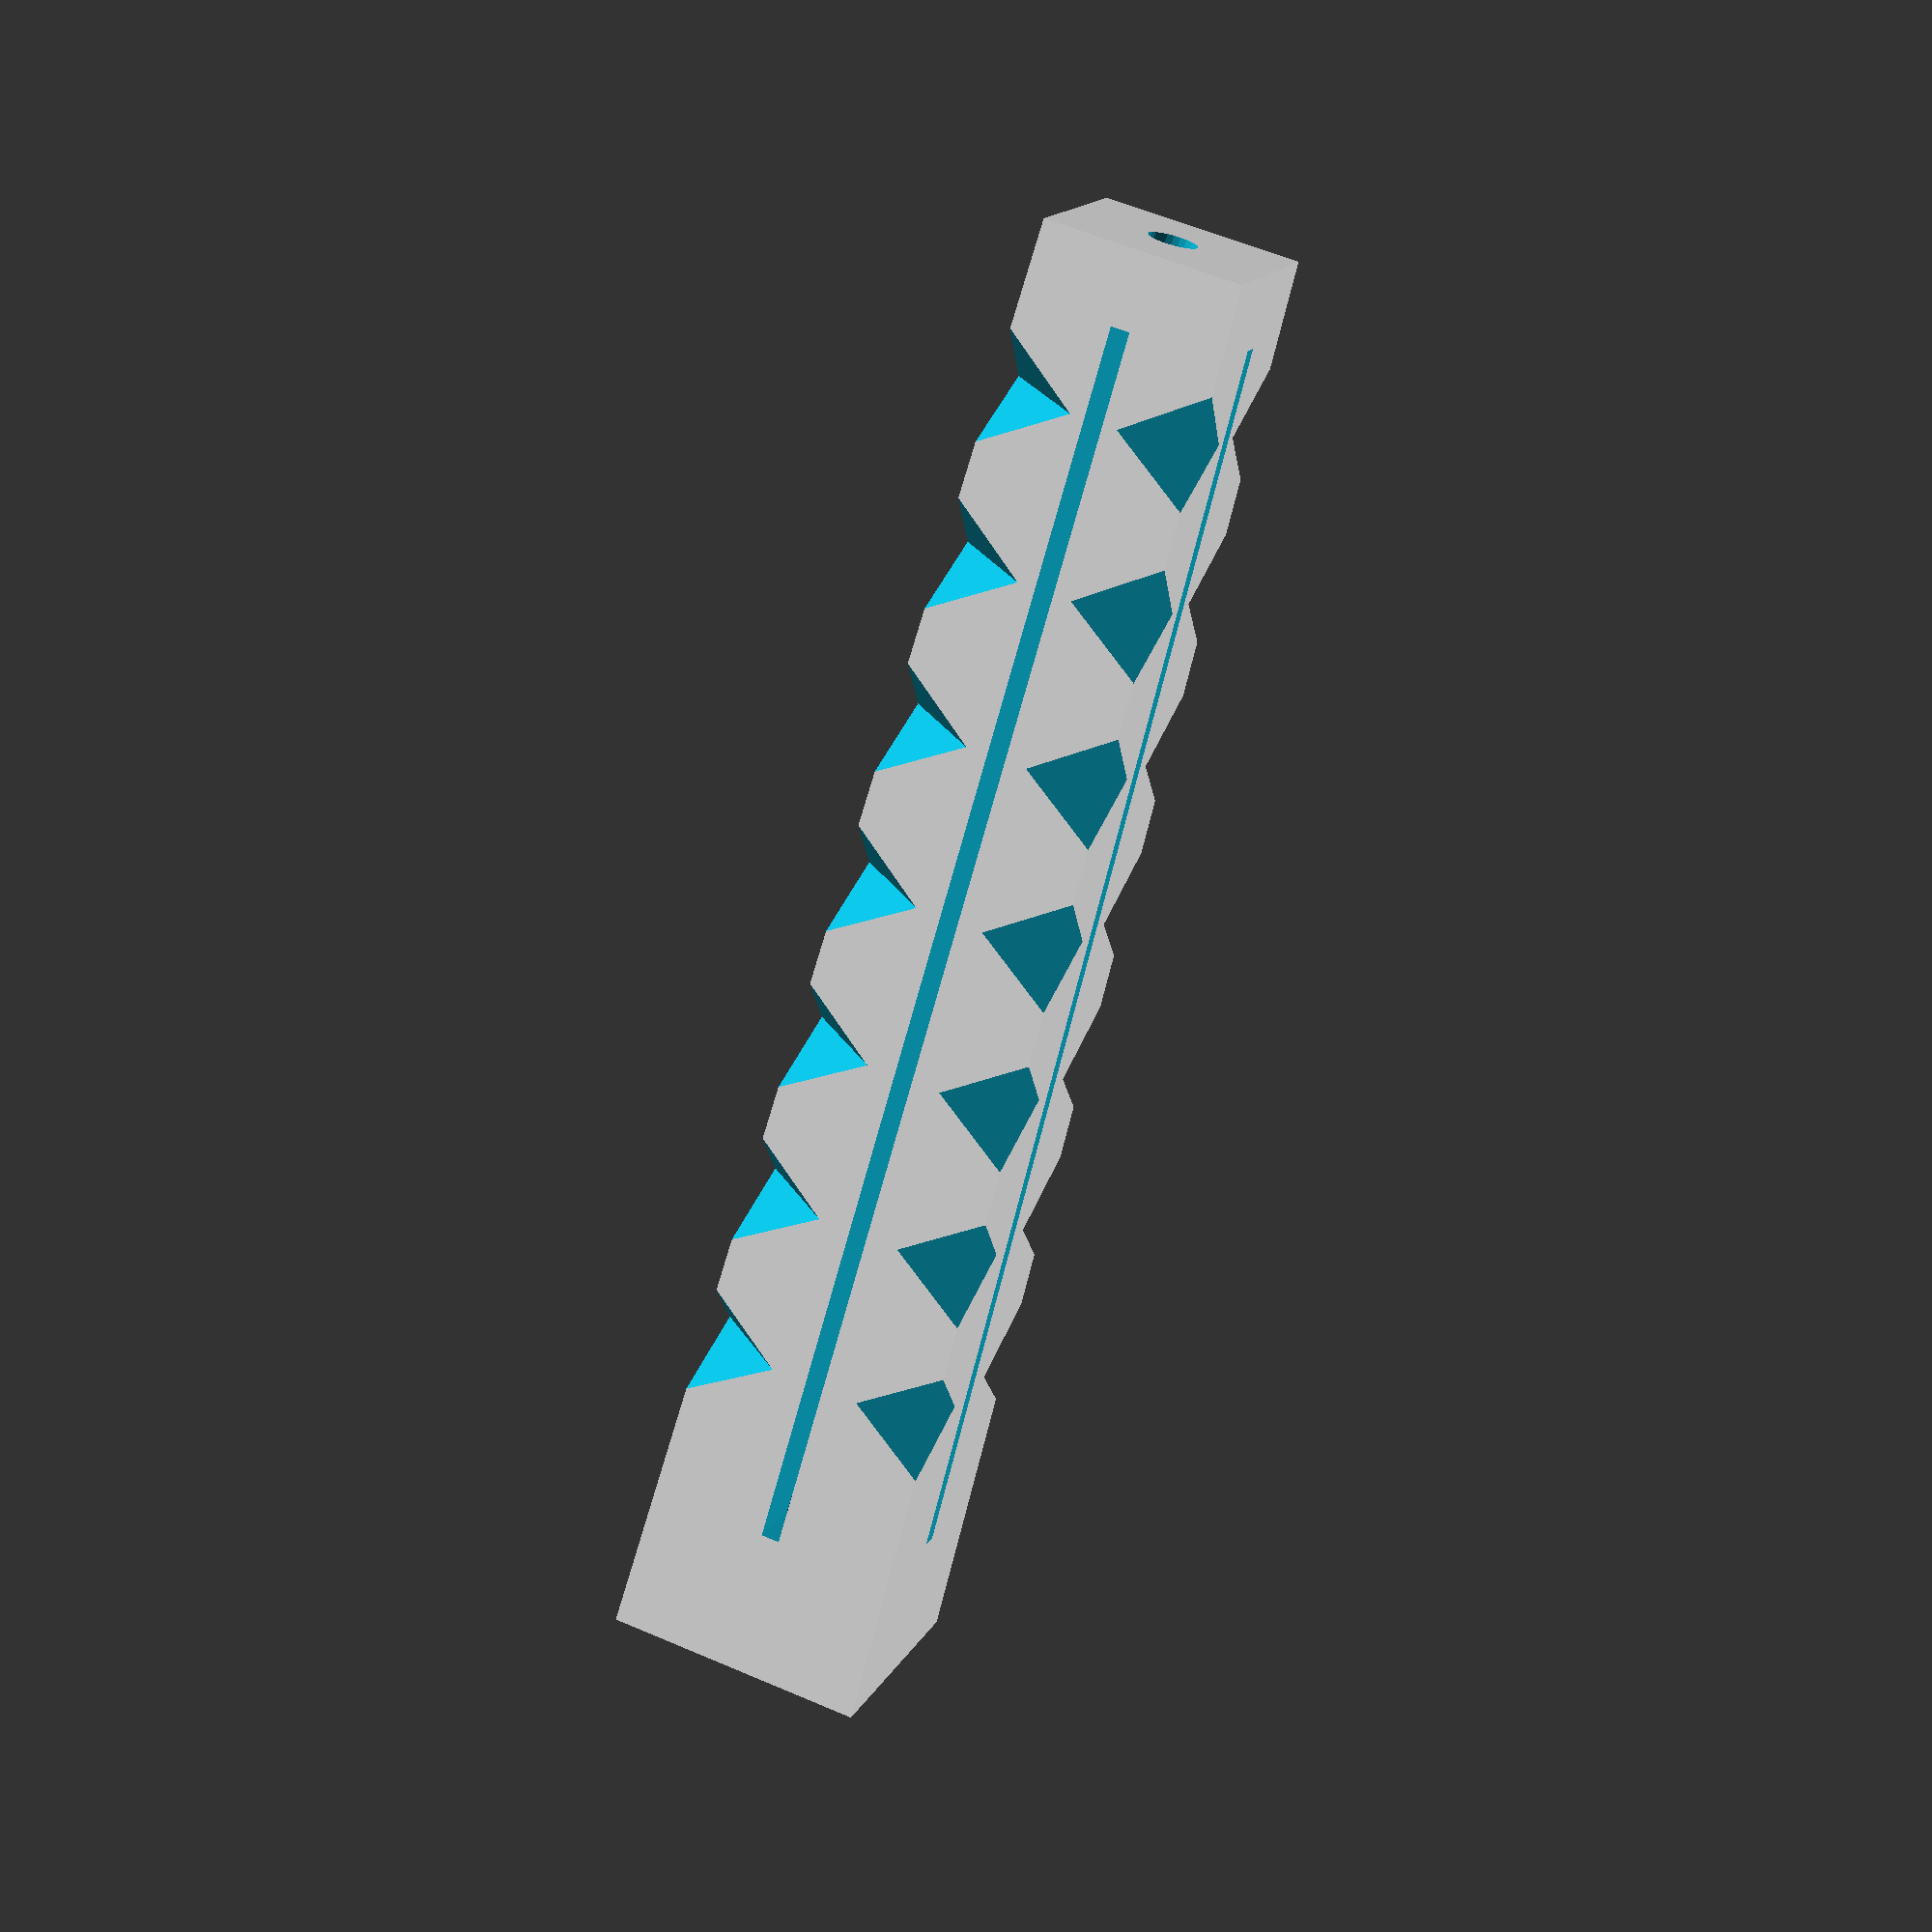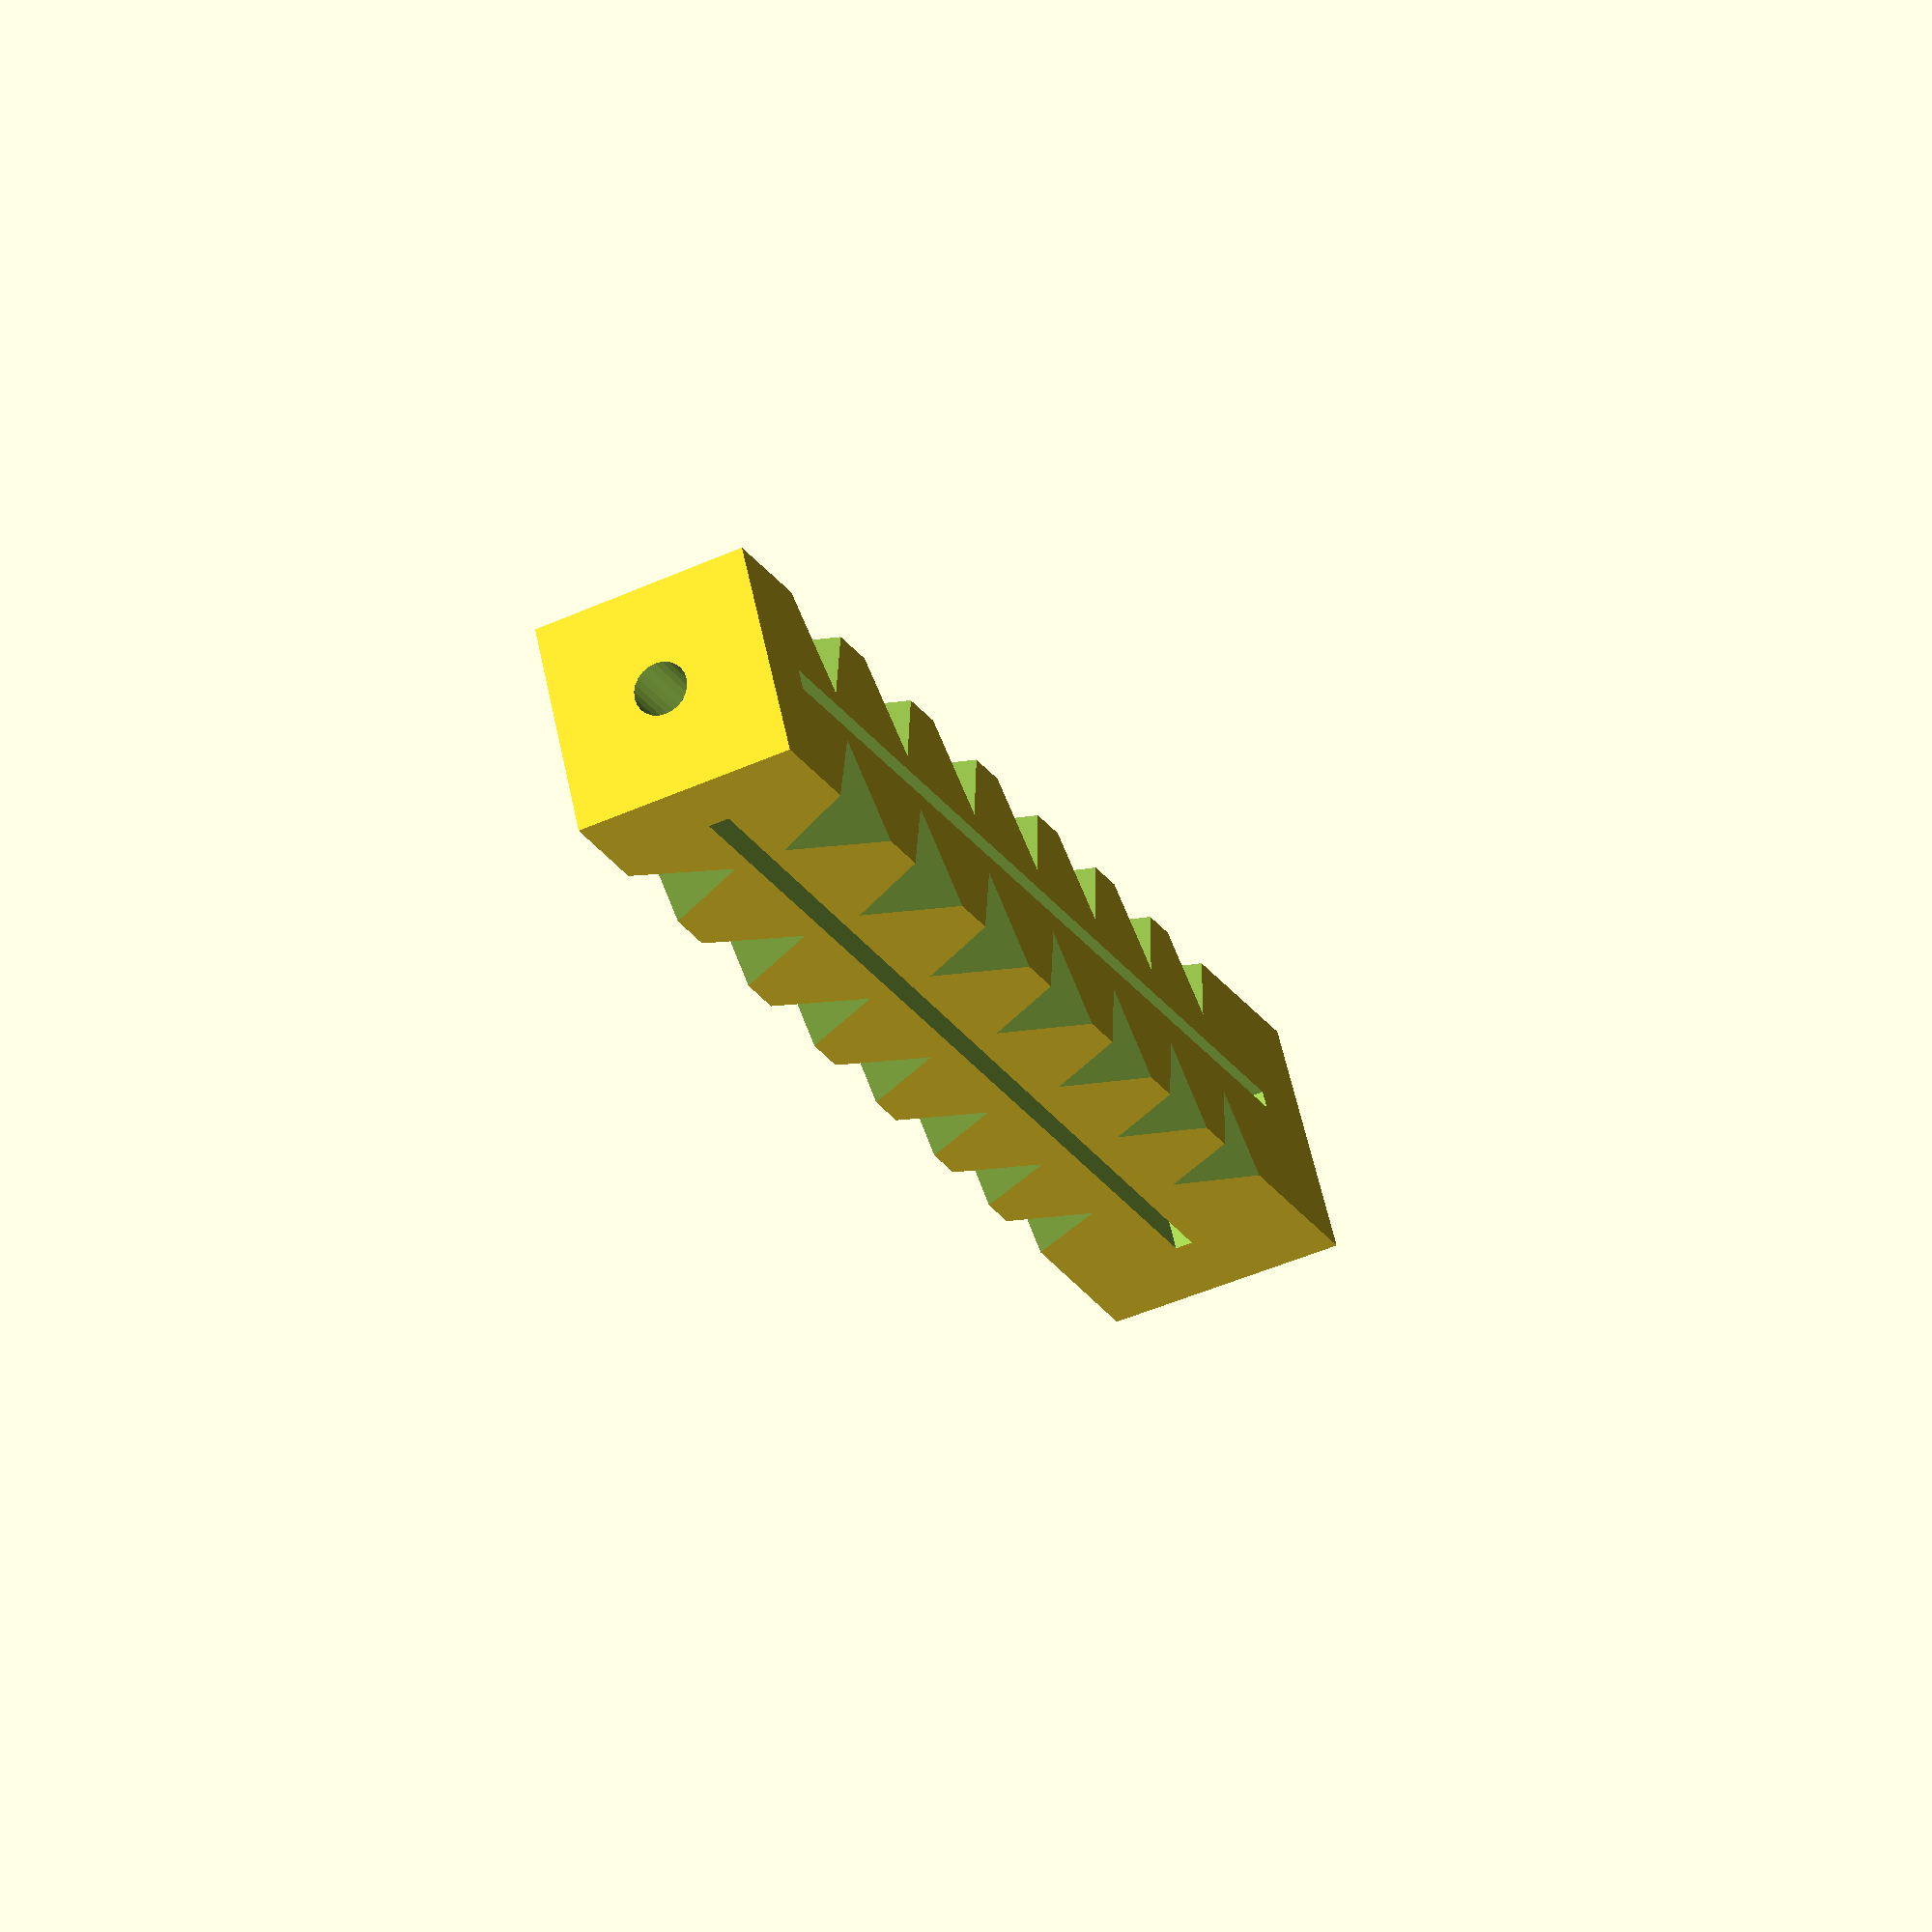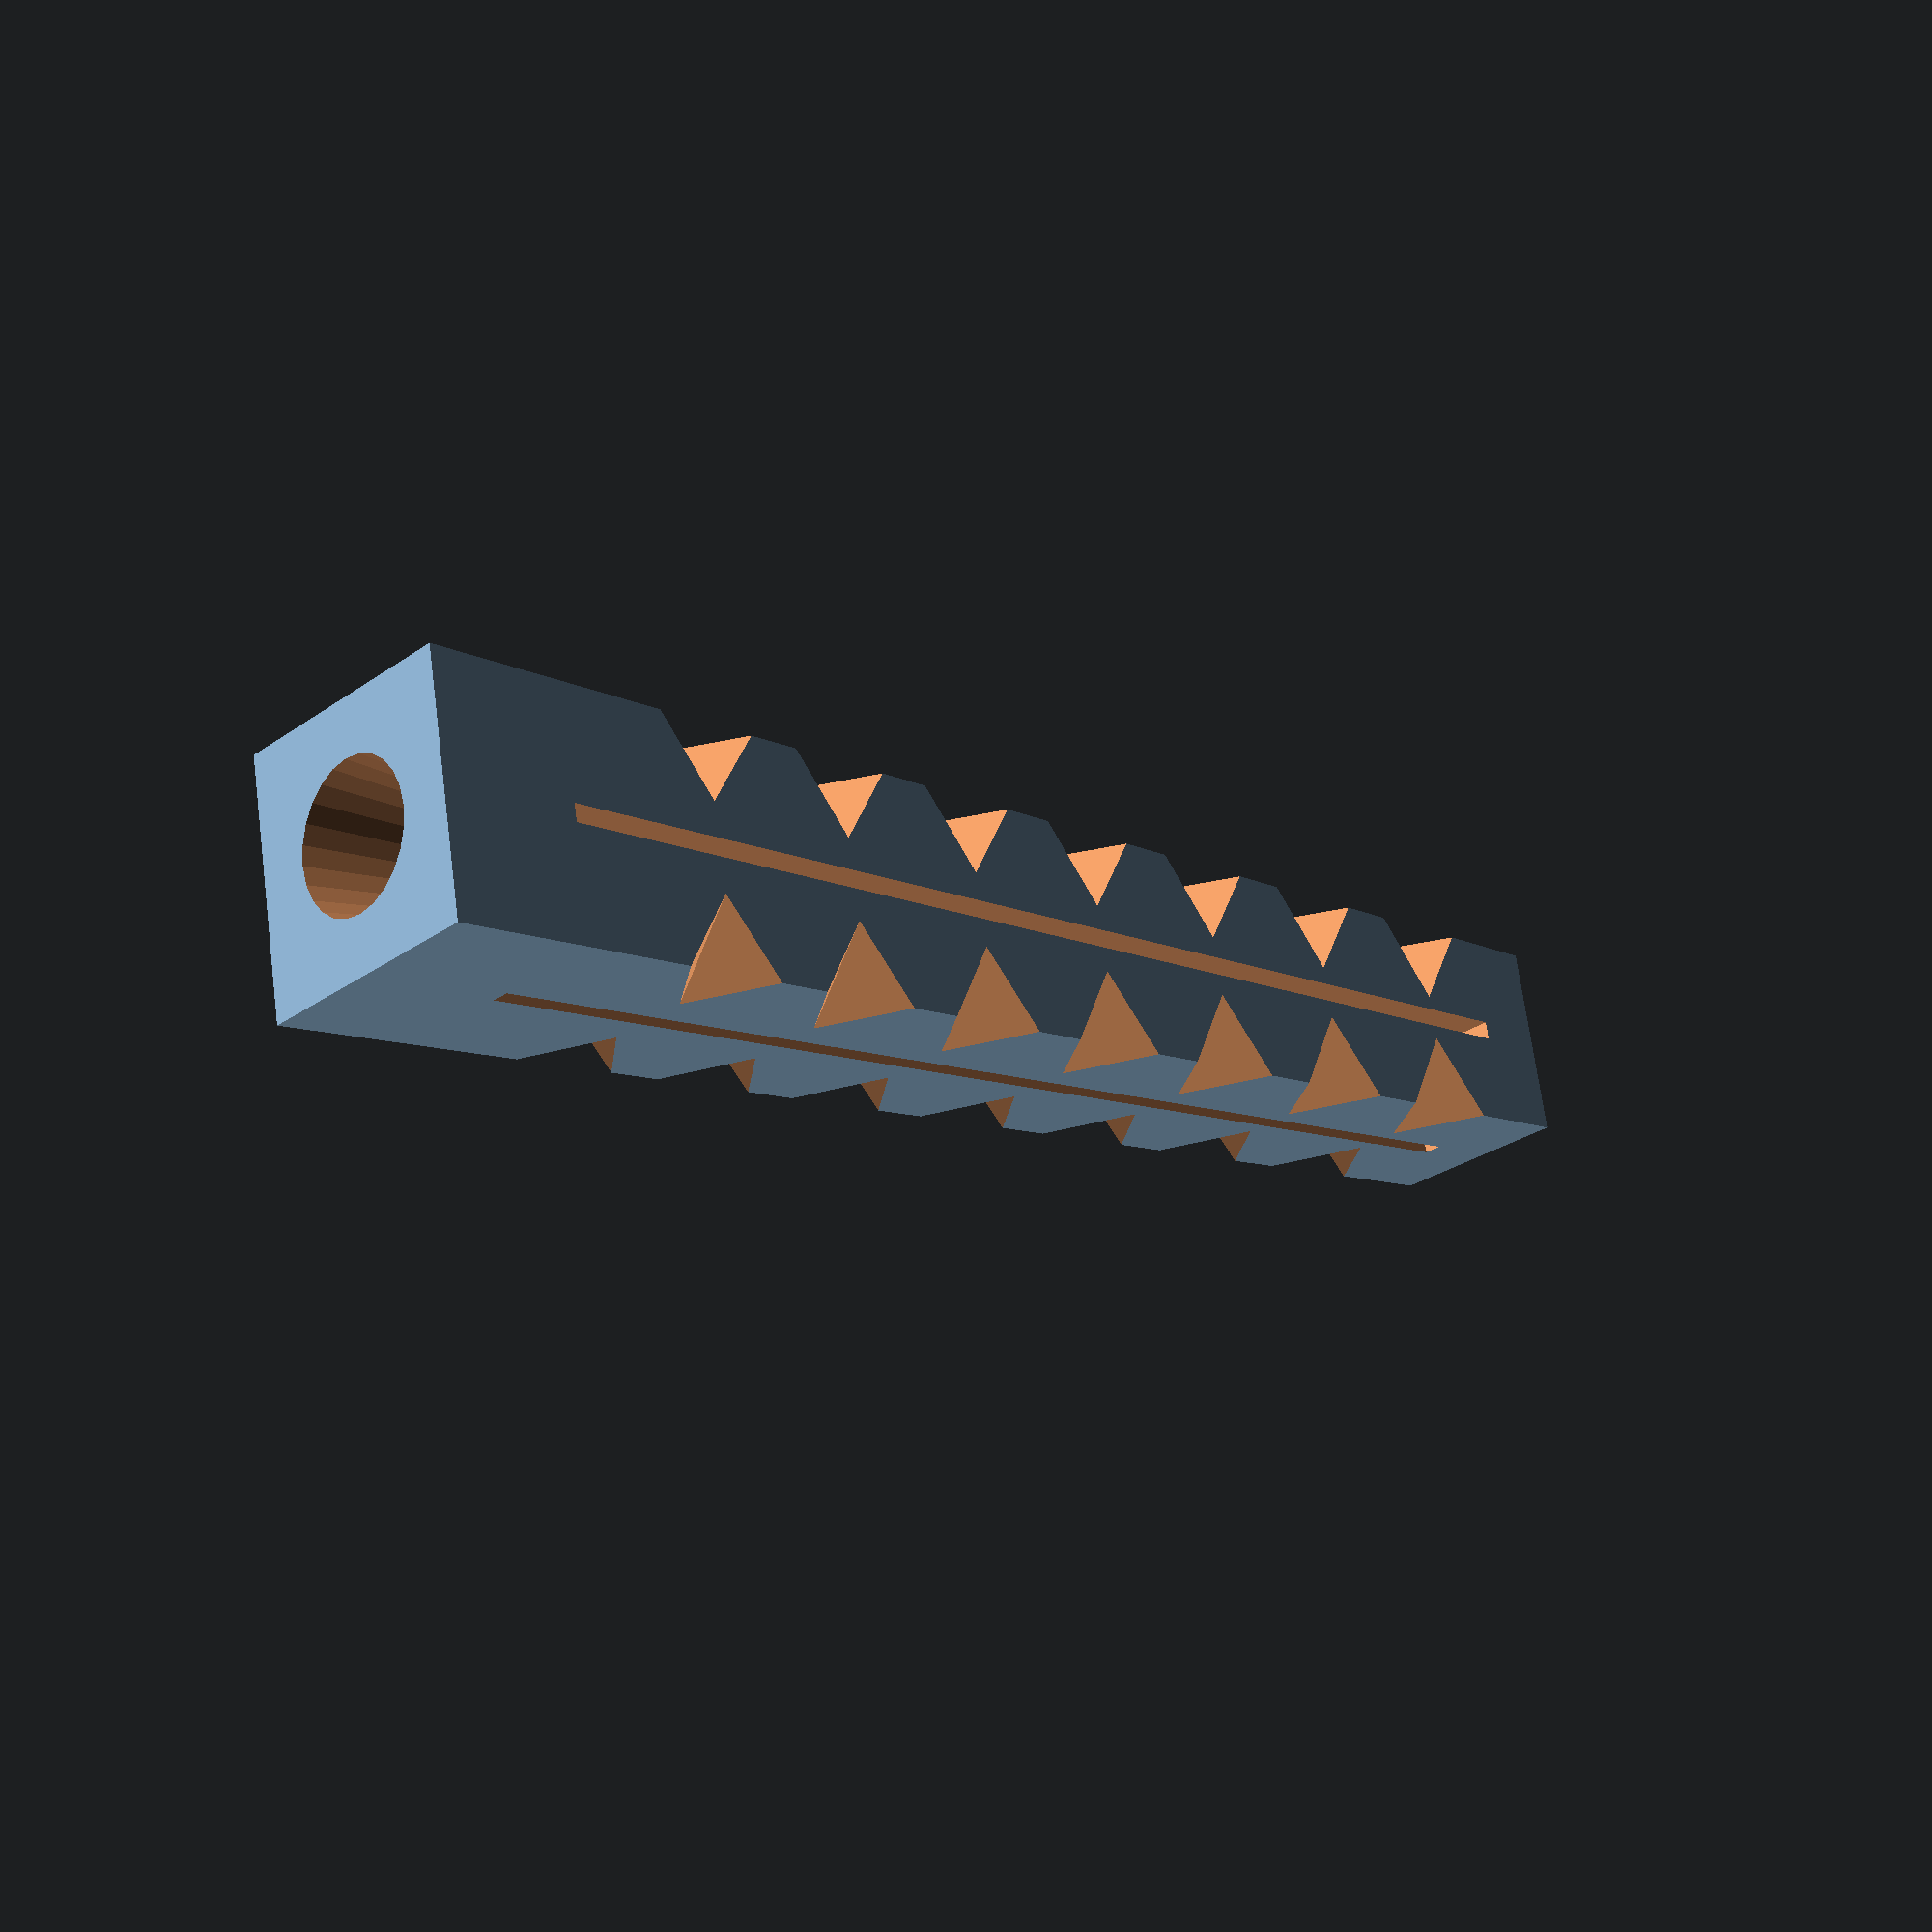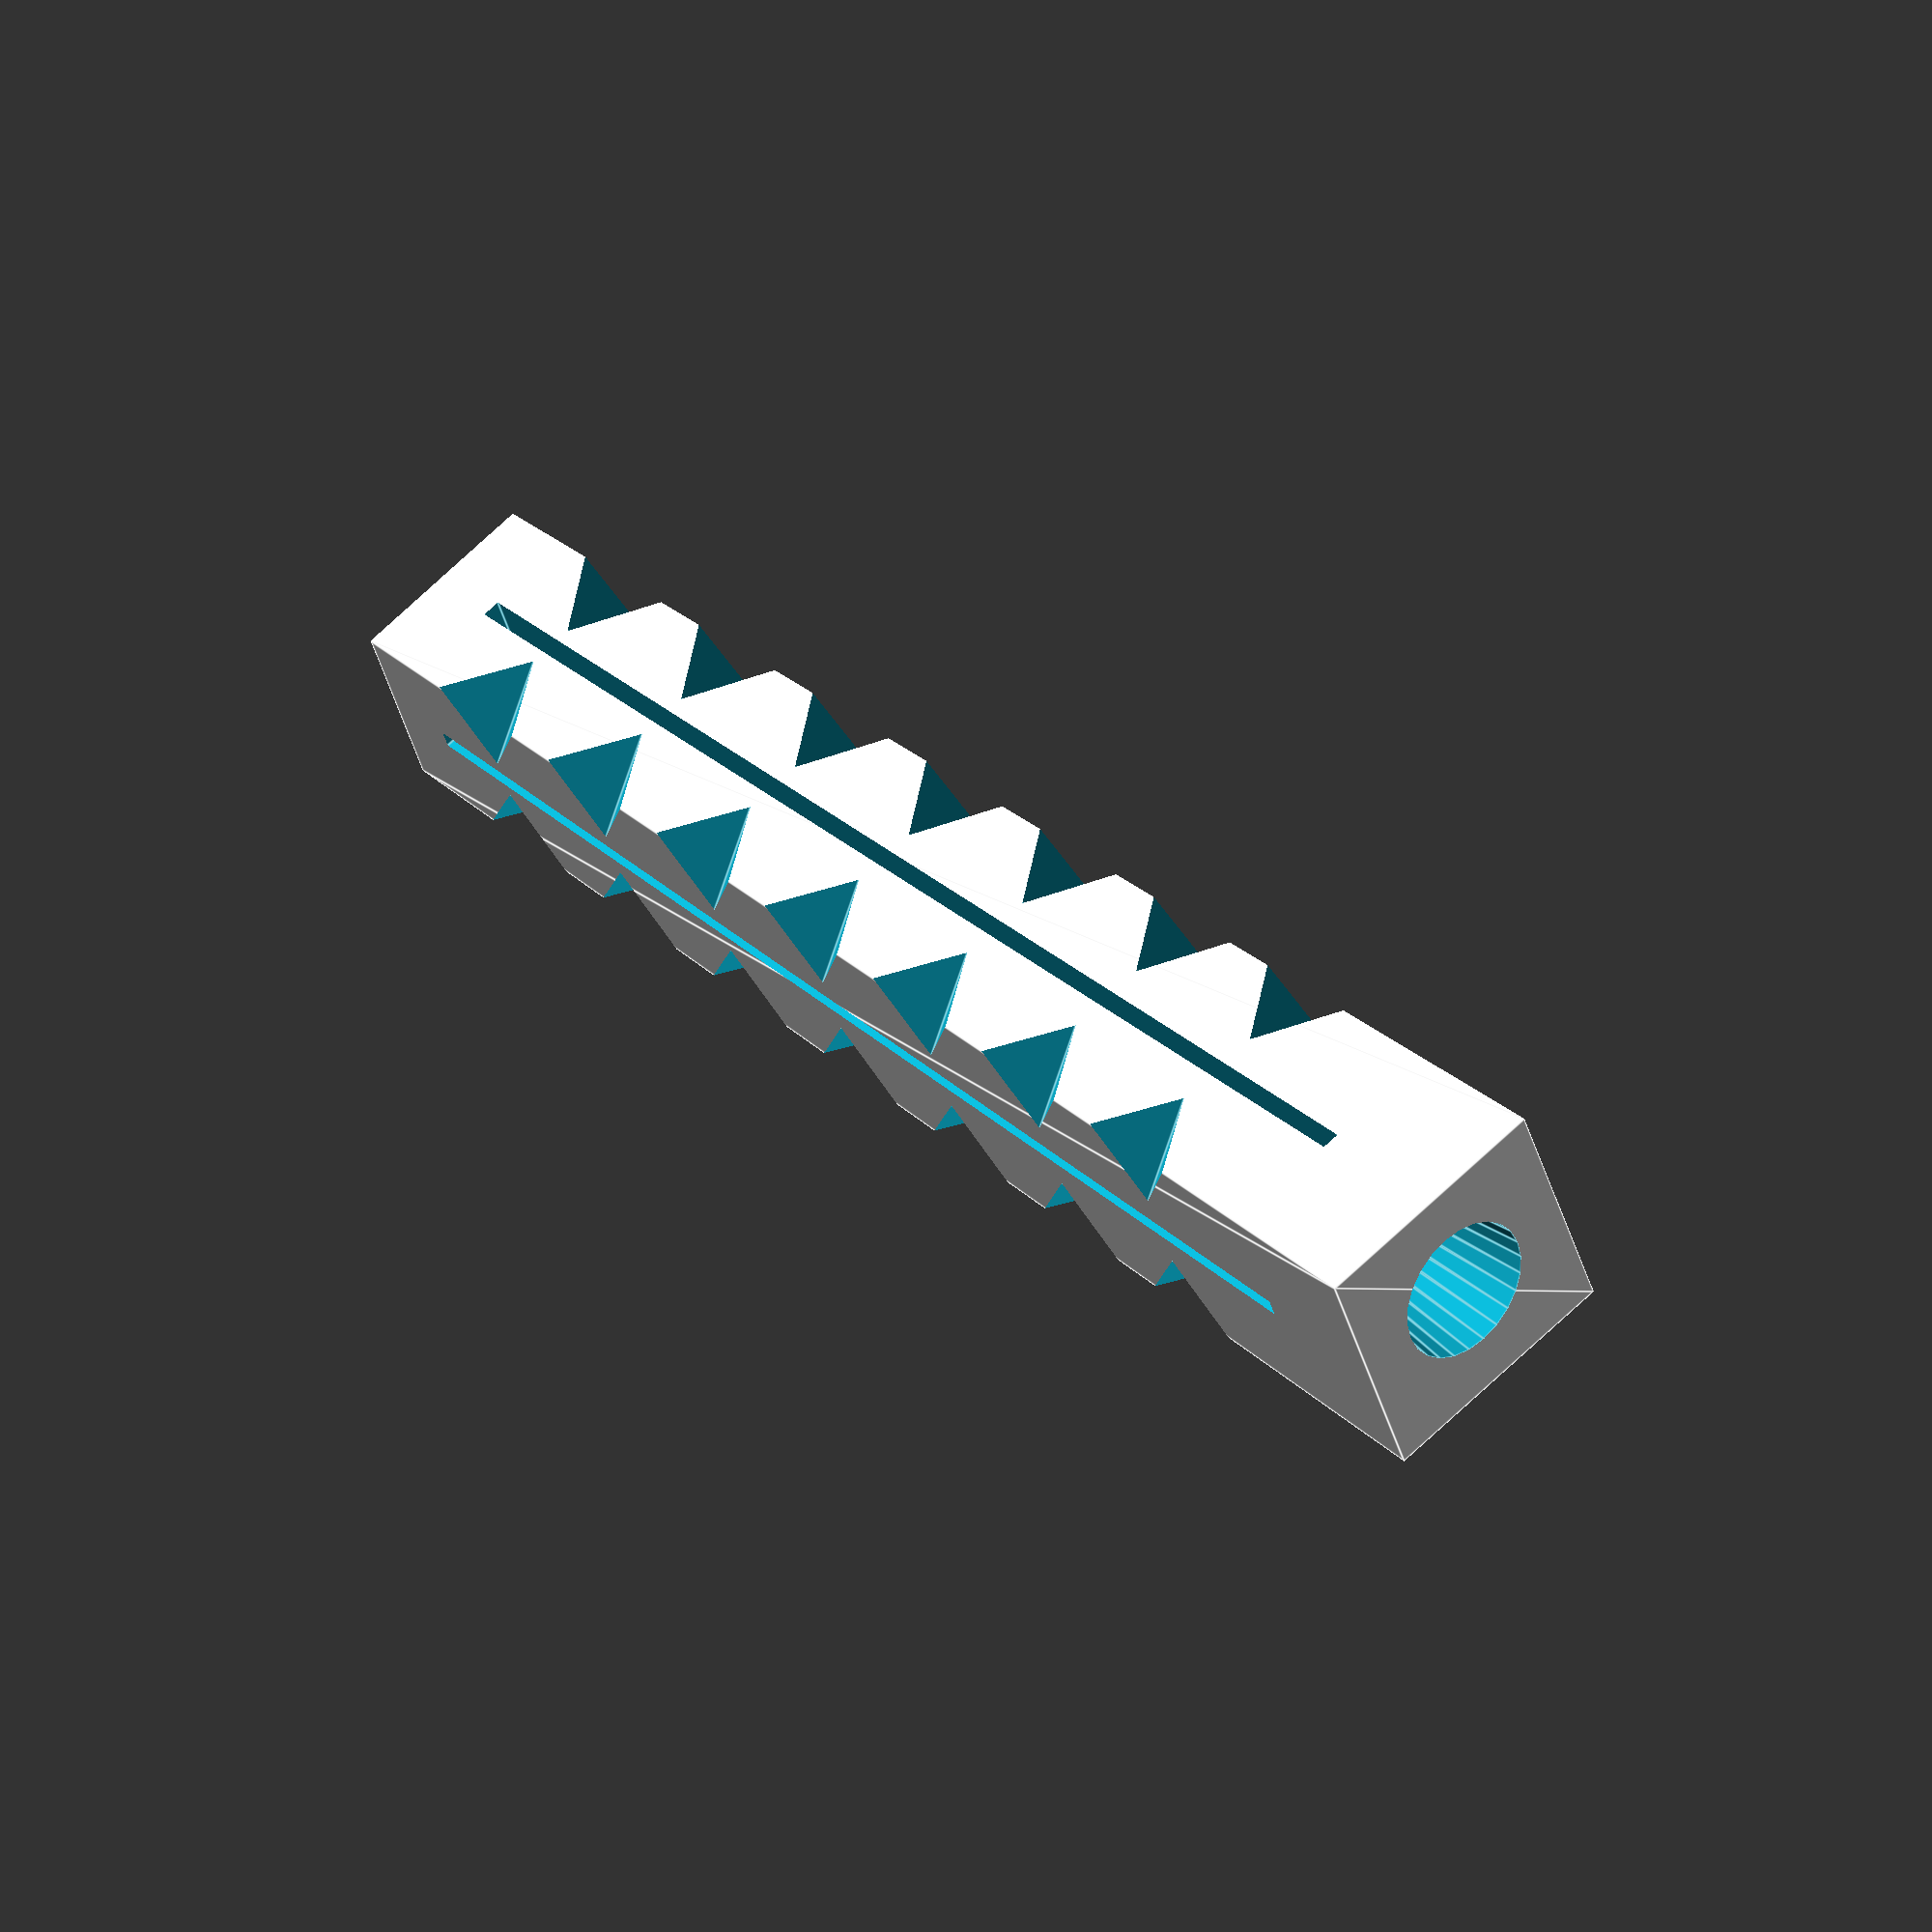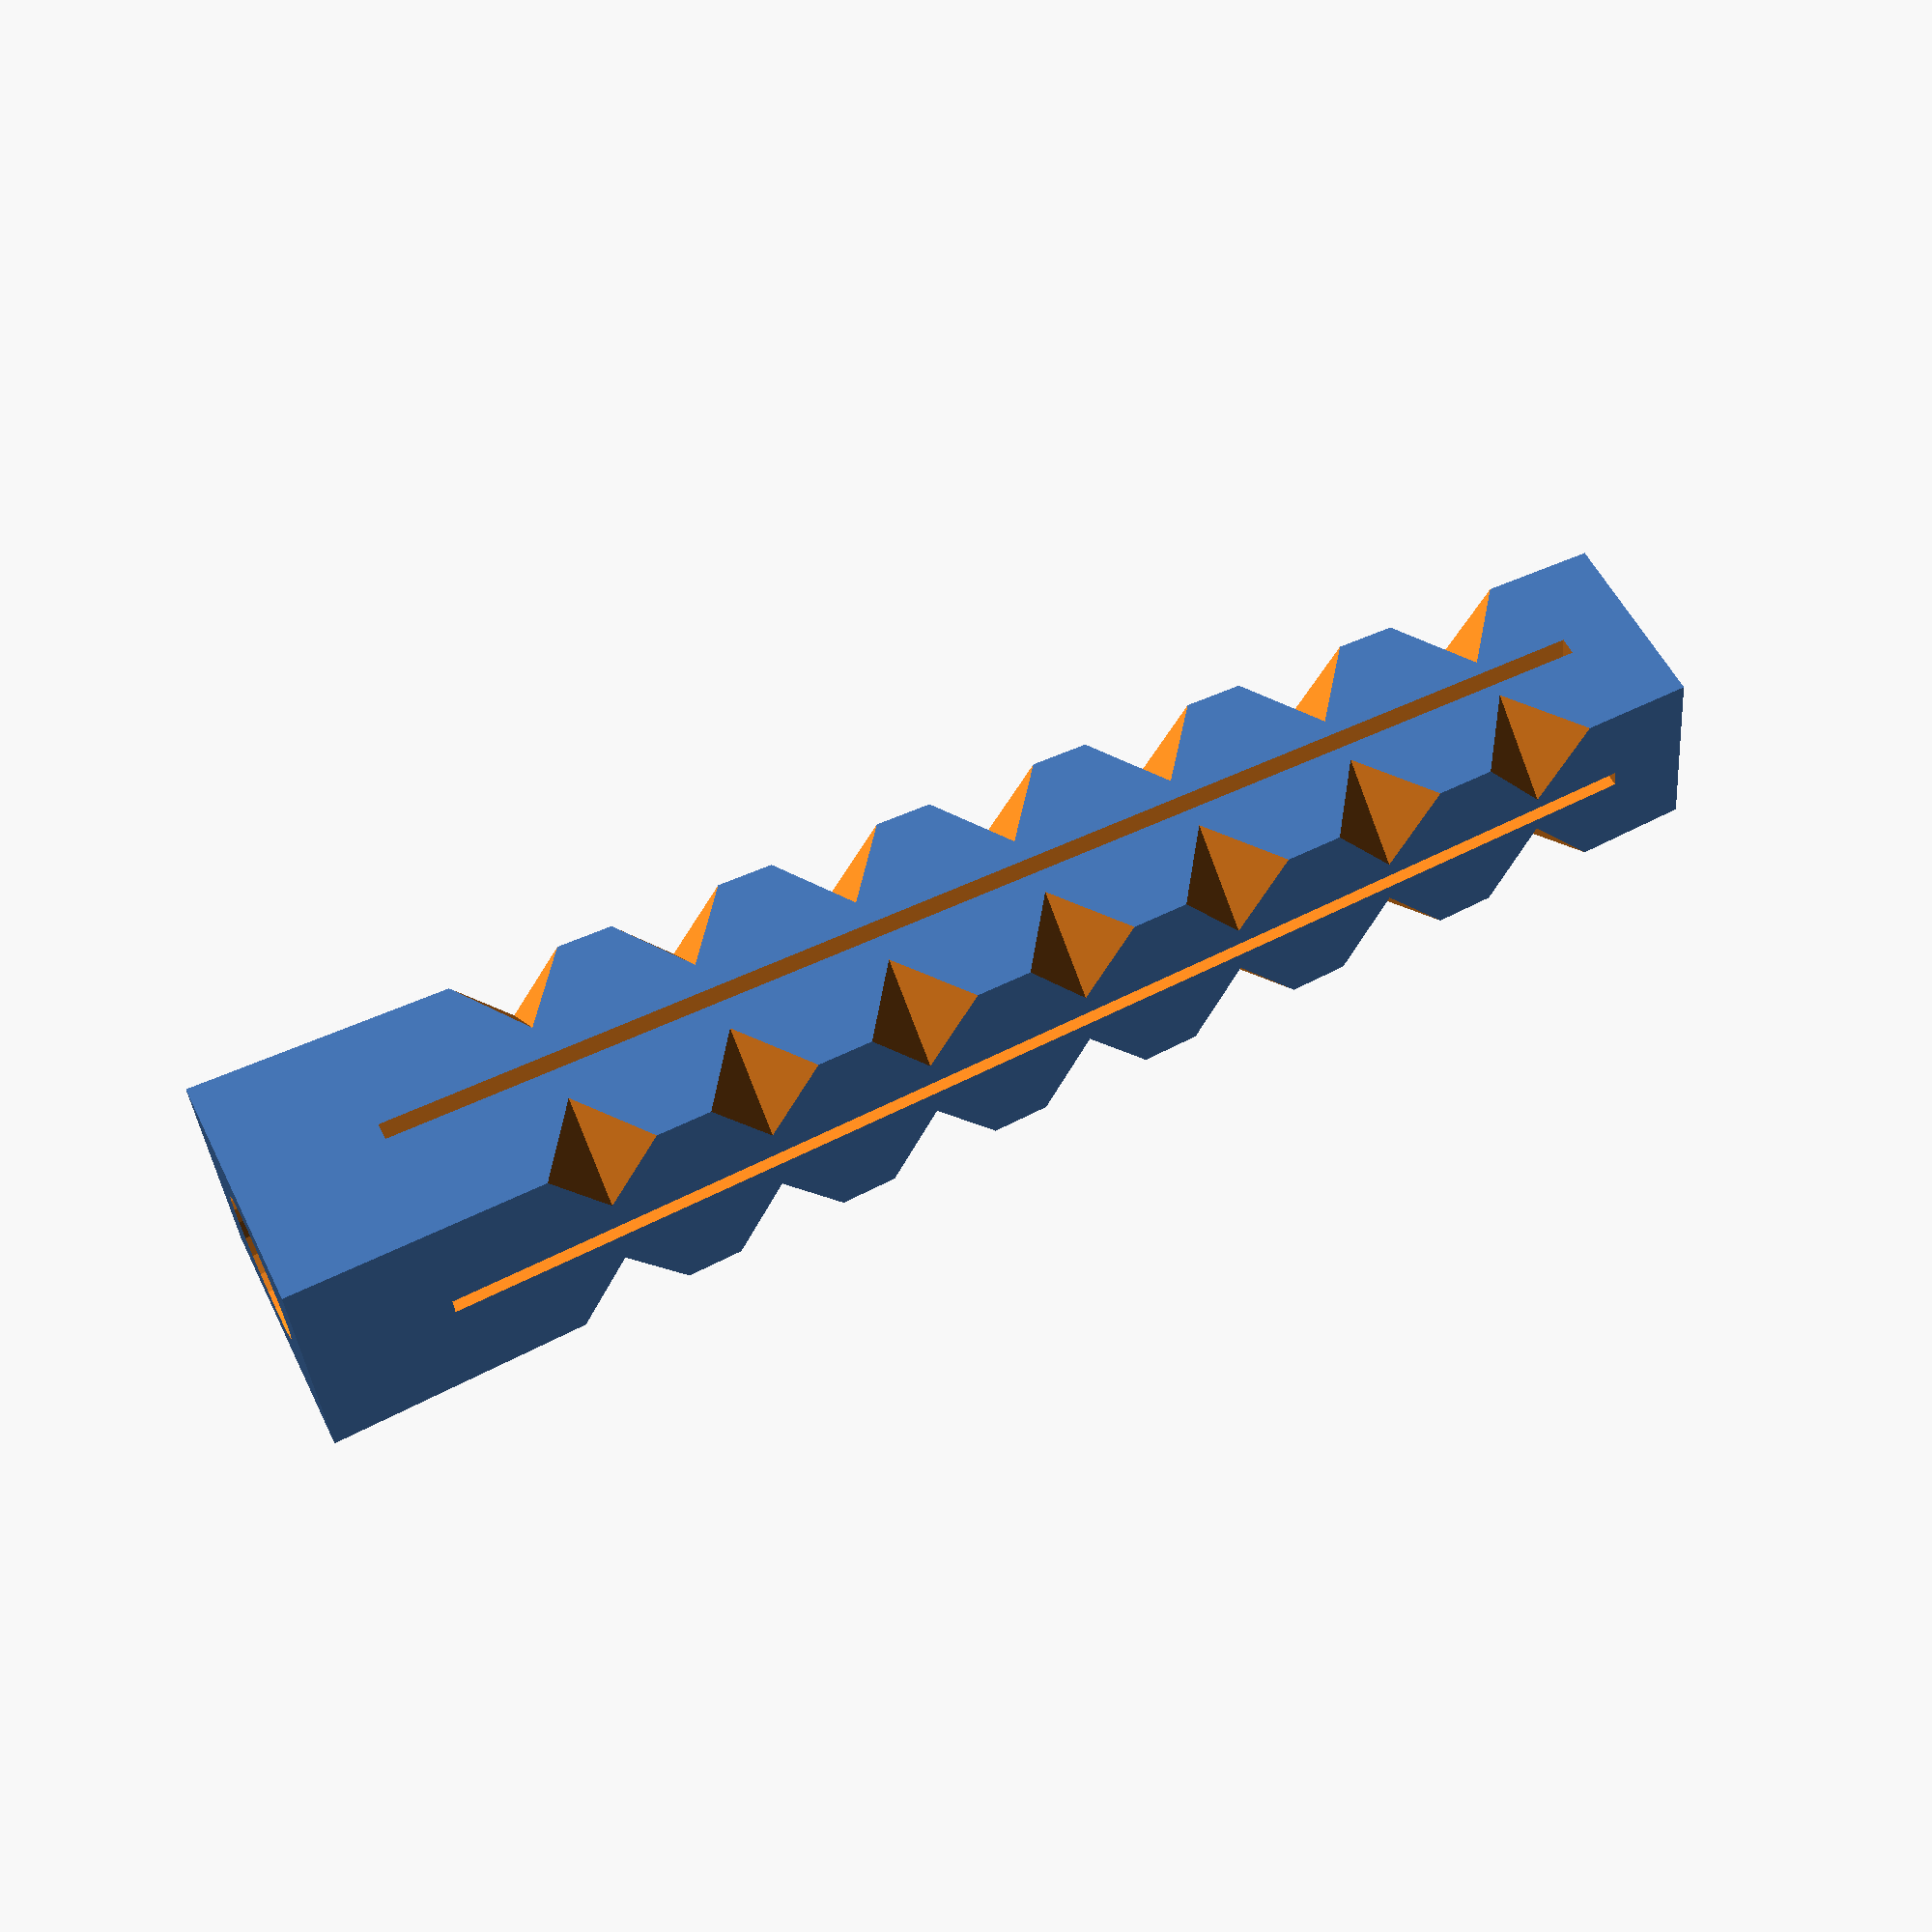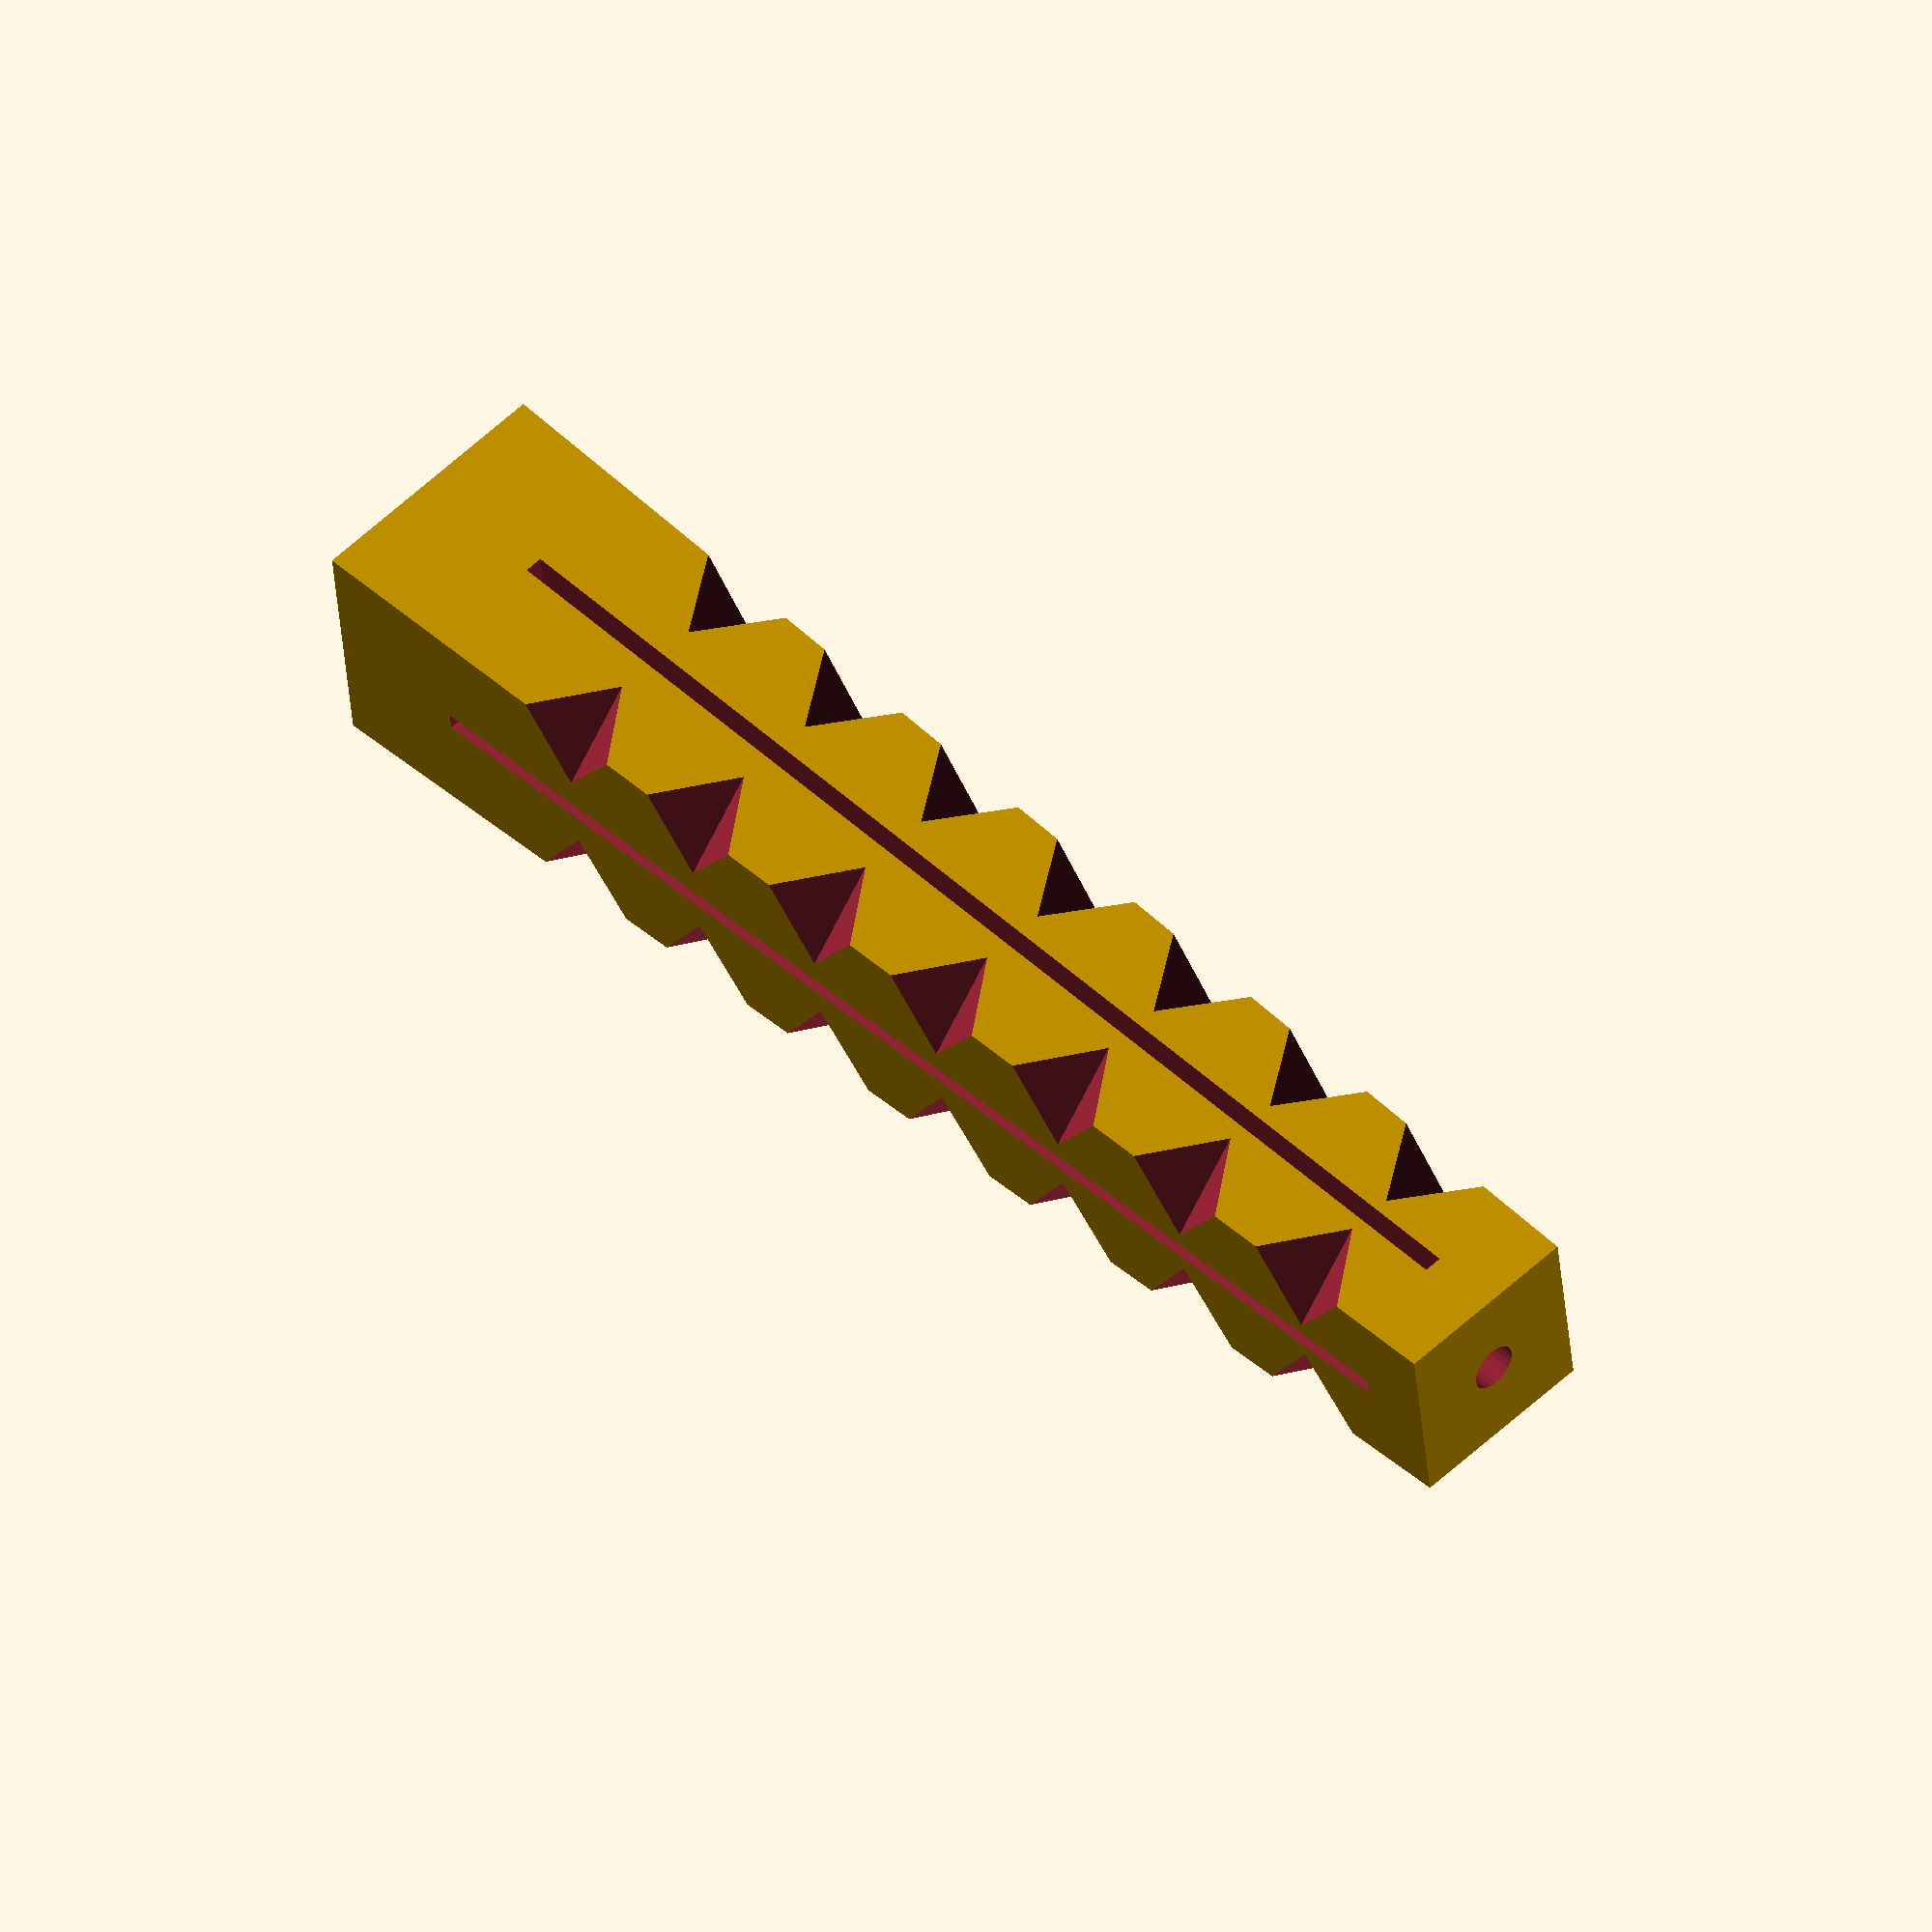
<openscad>
module wall_anchor (
    drill_hole_dm,          // drill hole diameter
    screw_dm,               // screw diameter
    length,                 // anchor length
    oversize        = 2,    // outer diameter oversize
    outer_taper     = 0.75, // outer taper factor
    inner_taper     = 0.2,  // inner taper factor
    inner_taper_end = 0.3,  // relative end of inner taper along length
    collar          = 0.1,  // relative length of initial non-slit part
    slit            = 0.5,  // slit width
    cap_size        = 2,    // length of the end cap
    teeth_div       = 5,    // divisor determining the number of teeth
    teeth_depth     = 1.5,  // depth of the teeth
    round_shape     = false // make the anchor round instead of square
){

	difference() {

        outer_dm = drill_hole_dm + oversize;
	    side_length   = 
            round_shape ? outer_dm : sqrt( pow(outer_dm, 2) / 2 );

	    linear_extrude( height = length, scale = outer_taper )
	    if ( round_shape )
	    	circle( d = side_length, $fn=36 );
	    else
	    	square( side_length, center = true );

	    // hole
	    abs_taper_end = length * inner_taper_end;
	    taper_dm      = screw_dm * inner_taper;

	    translate( [0, 0, -0.01] )
	    union() {
	        $fn = 24;
            
	        cylinder( d1 = screw_dm, d2 = taper_dm, h = abs_taper_end + 0.01);
	        
	        translate( [0, 0, abs_taper_end] )
	        cylinder( d = taper_dm, h = length - abs_taper_end + 0.02 );
	    }


        // slits
        abs_collar = length * collar;
        
        for (i = [0:1])
        rotate( [0, 0, i * 90] )
        translate([
        	-(side_length + 2) / 2, 
        	-slit / 2, 
        	abs_collar
        ]) 
        cube ([
        	side_length + 2, 
        	slit, 
        	length - cap_size - abs_collar
        ]);
        
        // teeth
        teeth_count = floor( (length - abs_collar) / teeth_div );
        teeth_dist  = (length - abs_collar) / (teeth_count + 1);
        
        opposite = (outer_dm - (outer_dm * outer_taper)) / 2;
        hypotenuse  = sqrt( pow(opposite, 2) + pow(length, 2) );
        angle = asin( opposite / hypotenuse );
        
        diag_dist = sqrt( pow(outer_dm/2 - teeth_depth, 2) / 2 );
                
        for ( j = [0:90:359] )
        rotate( [0, 0, j] )
        rotate( -angle, [1,1,0] )
        for (i = [1:teeth_count] )
        translate( [diag_dist, -diag_dist, abs_collar + i * teeth_dist] )
        rotate([0,0,-45])
        translate( [0, -outer_dm / 2, 0] )
        rotate([0,45,0])
        cube( outer_dm );        
	    
	}

}
translate([0,0,10])
rotate([20,20,20])
wall_anchor(8,4,40, inner_taper = 0.33, round_shape = false);

</openscad>
<views>
elev=57.4 azim=306.4 roll=10.0 proj=p view=wireframe
elev=218.3 azim=192.9 roll=136.4 proj=p view=wireframe
elev=330.0 azim=61.5 roll=236.0 proj=p view=wireframe
elev=117.1 azim=283.5 roll=63.7 proj=o view=edges
elev=18.3 azim=218.5 roll=253.7 proj=p view=solid
elev=173.1 azim=248.6 roll=234.8 proj=o view=solid
</views>
